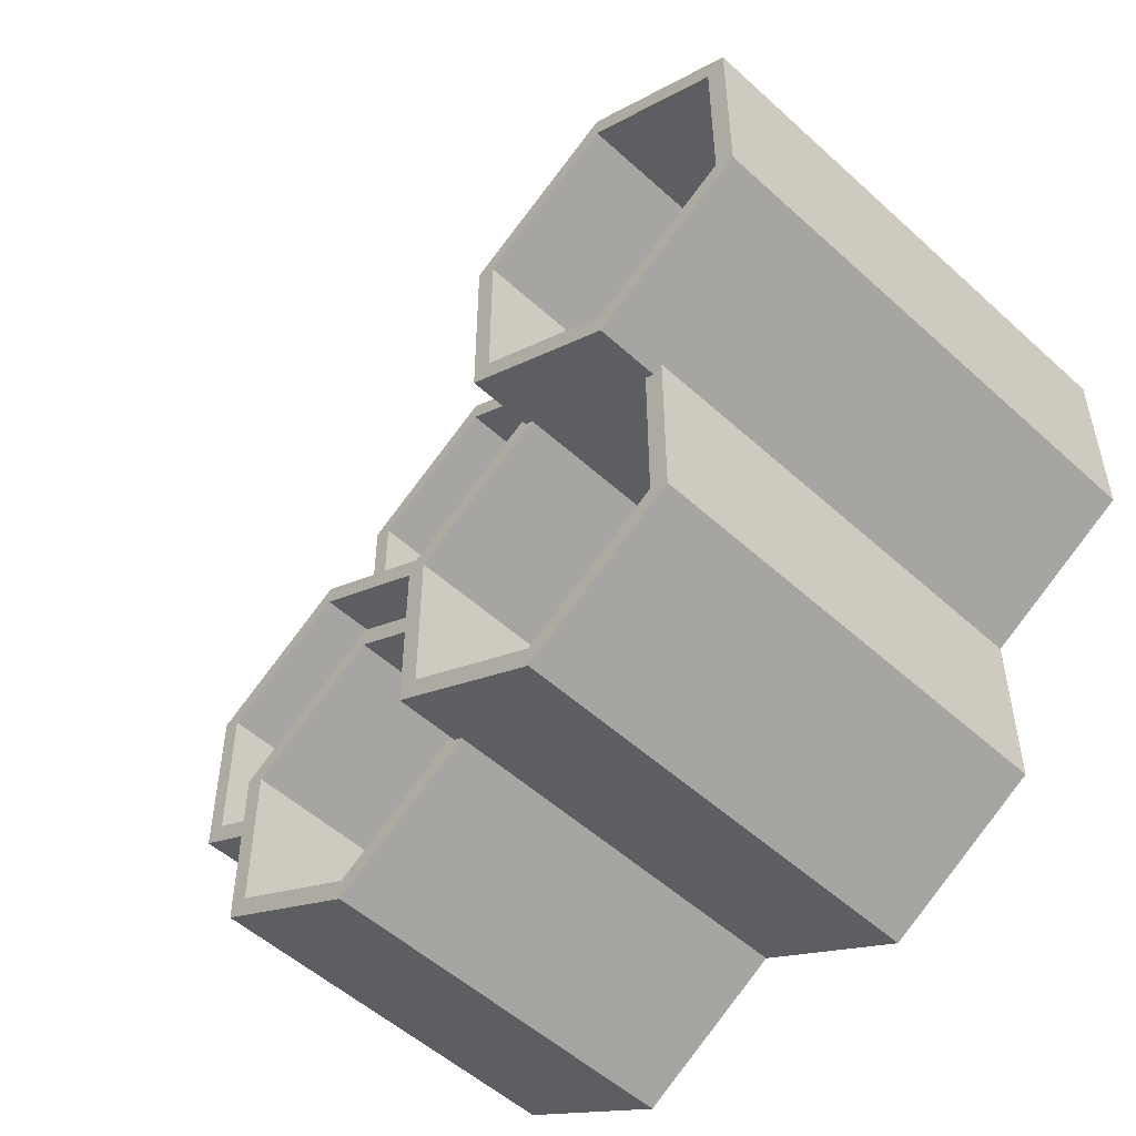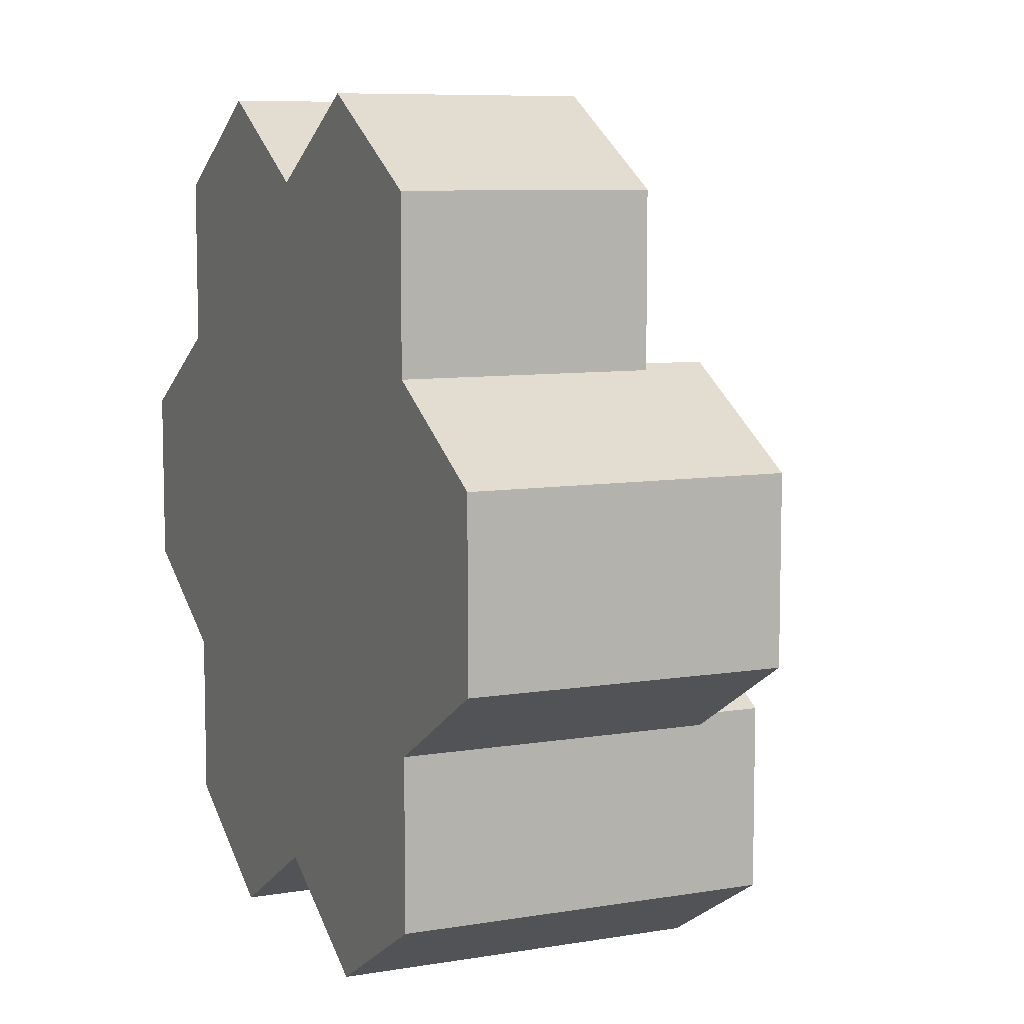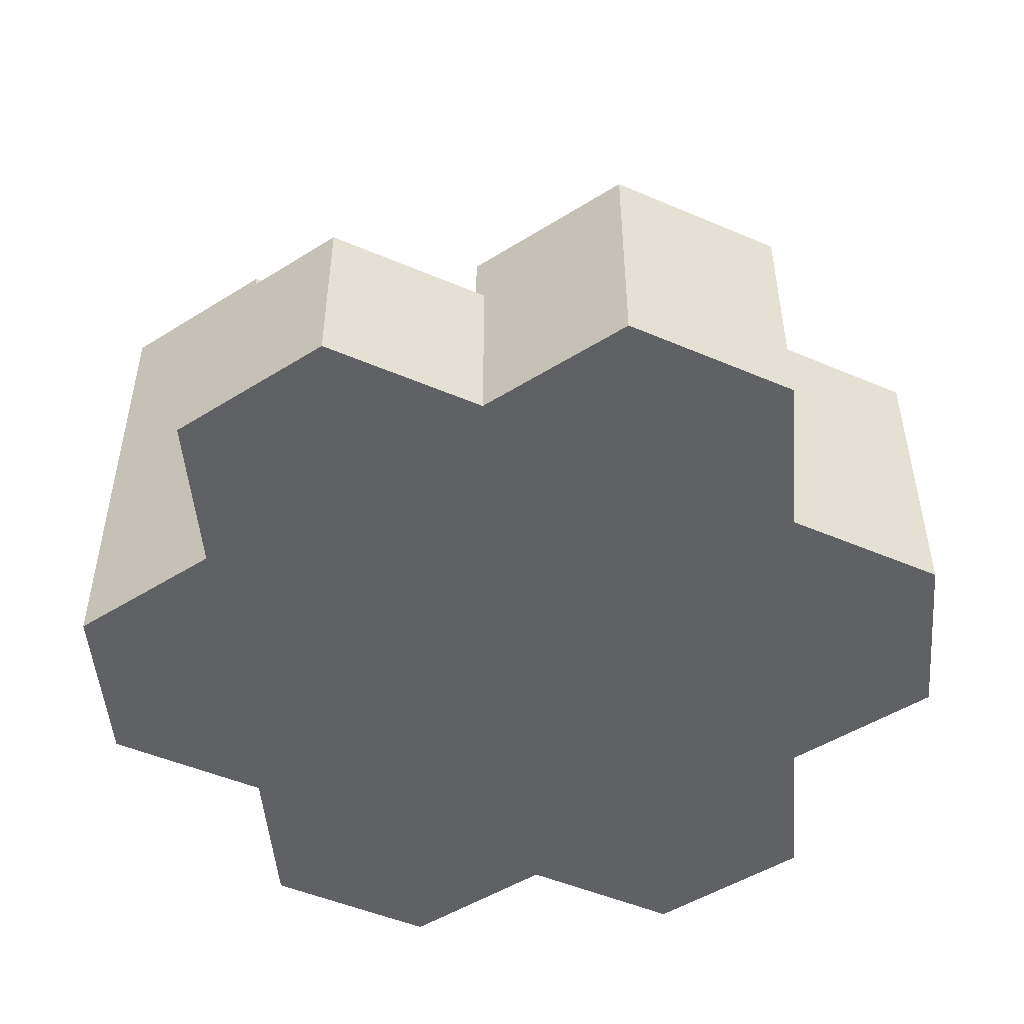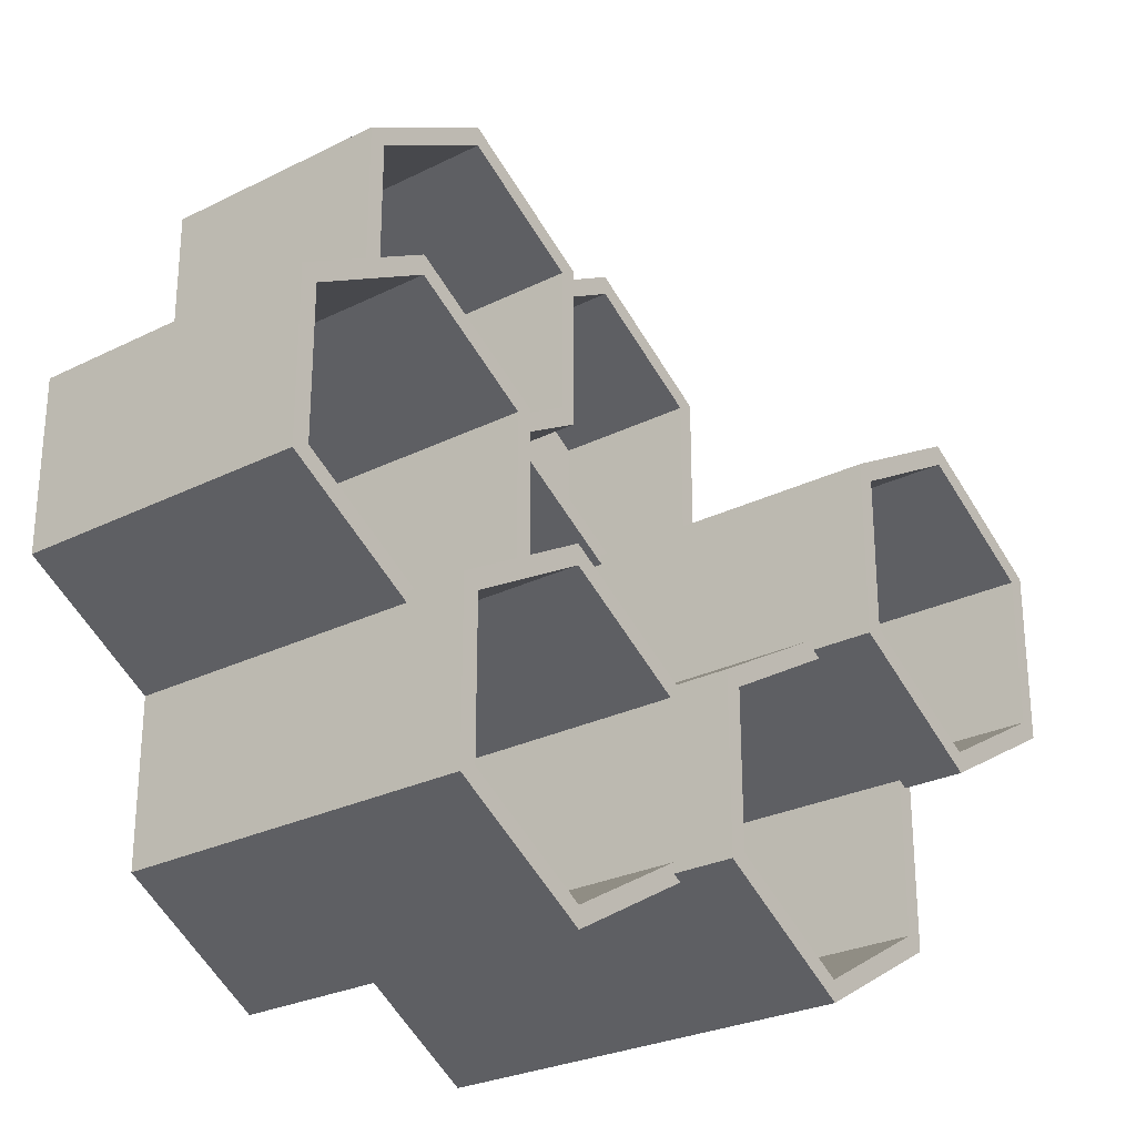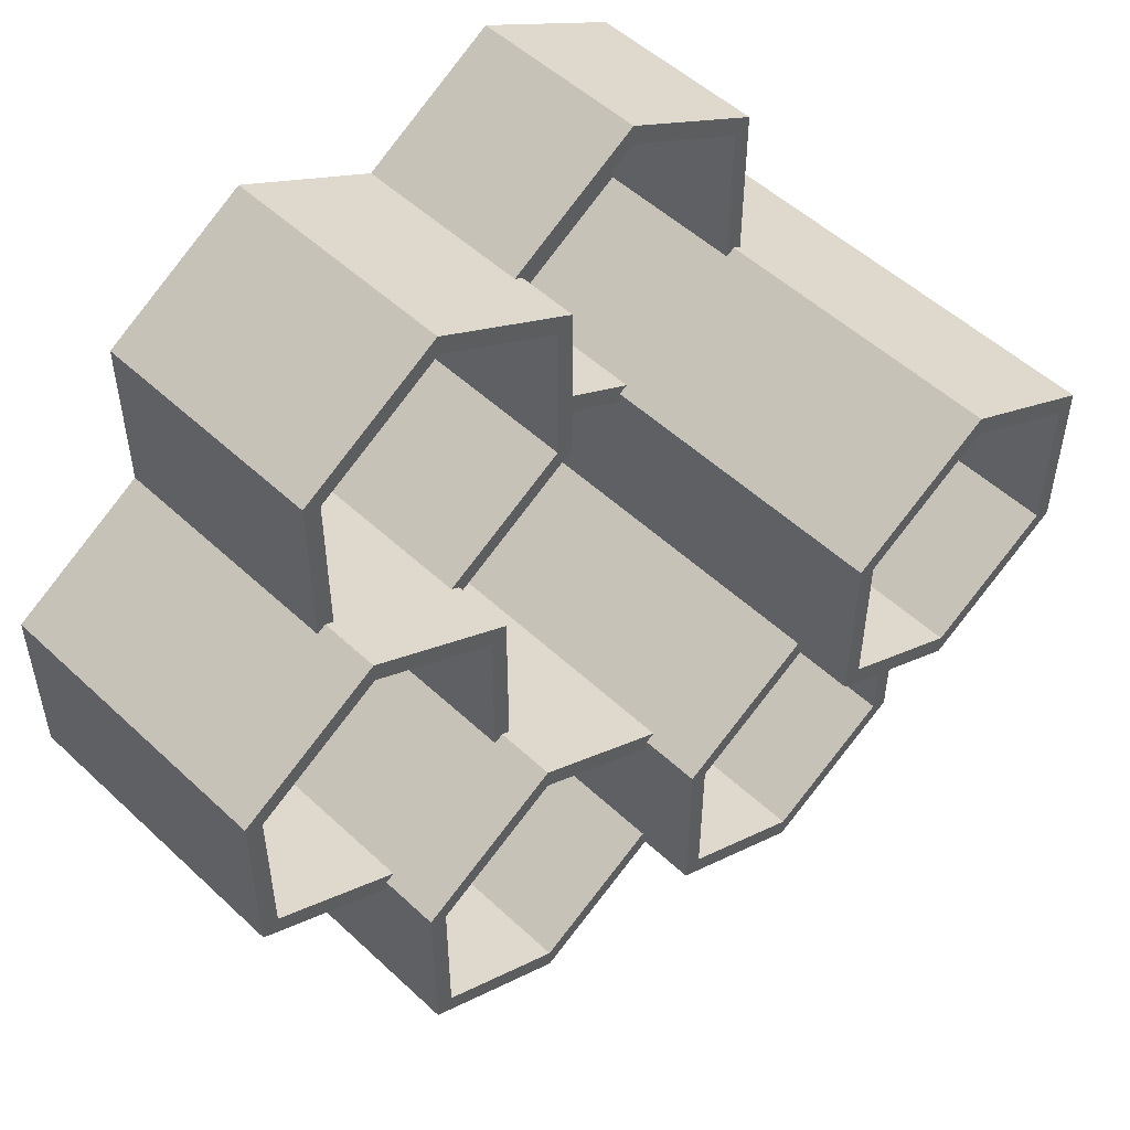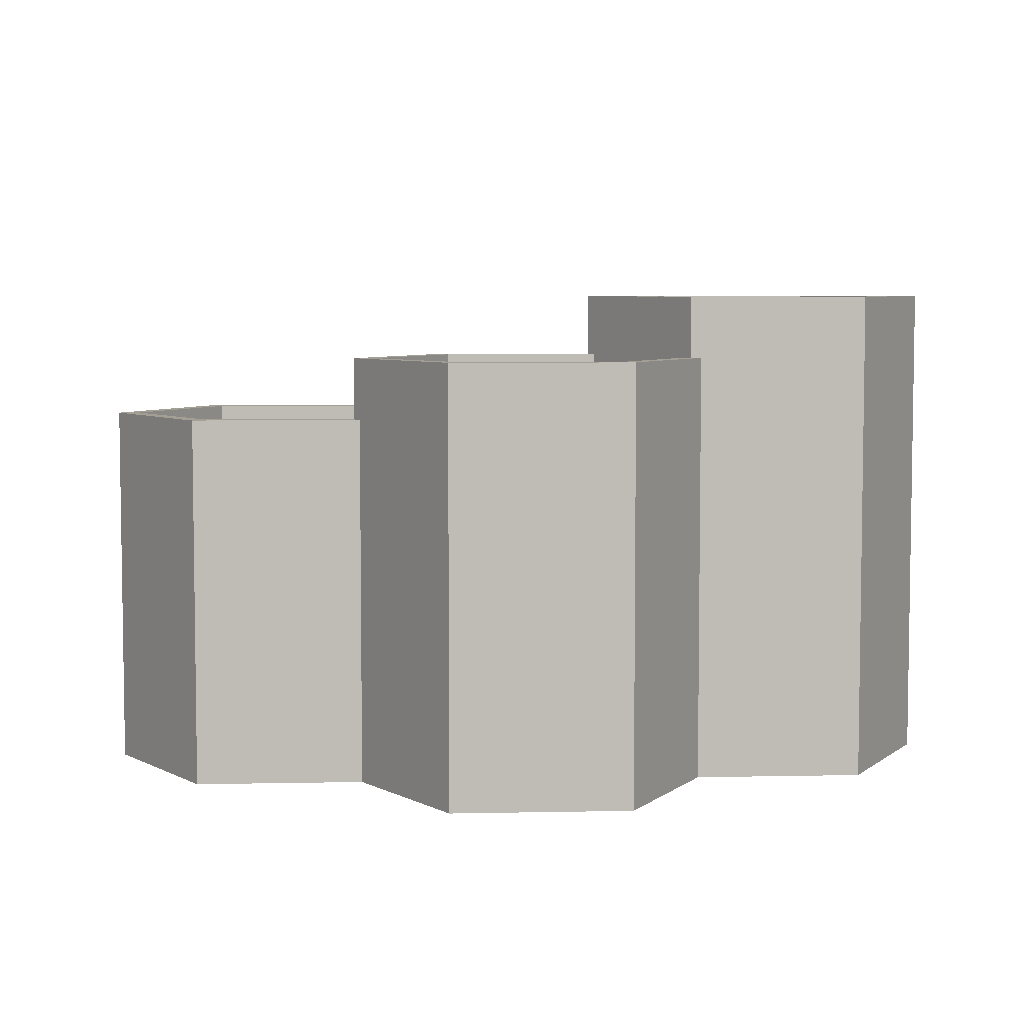
<metadata>
{"format":"obj","ext":"obj","renderer":"f3d","projection":"perspective","resolution":1024,"background":"white","views":[{"elev":-52.6,"azim":-134.4,"up":"+Z"},{"elev":8.1,"azim":65.2,"up":"+Z"},{"elev":-49.6,"azim":4.7,"up":"+Y"},{"elev":-27.1,"azim":127.7,"up":"+Z"},{"elev":51.9,"azim":135.2,"up":"+Z"},{"elev":5.6,"azim":-153.7,"up":"+Y"}]}
</metadata>
<code>
g Solid2
v -70.5 0 -55.14
v -70.5 0 -26.27
v -70.5 80 -55.14
v -70.5 80 -26.27
v -67.5 5 -53.4
v -67.5 5 -28
v -67.5 80 -53.4
v -67.5 80 -28
v -47 0 -95.84
v -47 0 -68.7
v -47 0 -12.7
v -47 0 14.43
v -47 30 -12.7
v -47 30 14.43
v -47 70 -95.84
v -47 70 -68.7
v -45.5 5 -66.11
v -45.5 5 -15.3
v -45.5 30 -11.84
v -45.5 70 -69.57
v -45.5 80 -69.57
v -45.5 80 -66.11
v -45.5 80 -15.3
v -45.5 80 -11.84
v -44 5 -94.11
v -44 5 -68.7
v -44 5 -12.7
v -44 5 12.7
v -44 30 -12.7
v -44 30 12.7
v -44 70 -94.11
v -44 70 -68.7
v -23.5 5 -53.4
v -23.5 5 -28
v -23.5 80 -53.4
v -23.5 80 -28
v -22 0 -110.3
v -22 0 28.87
v -22 5 -106.8
v -22 5 -56
v -22 5 -25.4
v -22 5 25.4
v -22 30 -25.4
v -22 30 25.4
v -22 30 28.87
v -22 70 -110.3
v -22 70 -106.8
v -22 70 -56
v -20.5 5 -53.4
v -20.5 5 -28
v -20.5 30 -28
v -20.5 30 -26.27
v -20.5 70 -55.14
v -20.5 70 -53.4
v -20.5 80 -55.14
v -20.5 80 -26.27
v 0 5 -94.11
v 0 5 -68.7
v 0 5 -12.7
v 0 5 12.7
v 0 30 -14.43
v 0 30 -12.7
v 0 30 12.7
v 0 30 14.43
v 0 40 -14.43
v 0 40 14.43
v 0 70 -94.11
v 0 70 -68.7
v 1.5 0 -96.71
v 1.5 0 15.3
v 1.5 5 -66.11
v 1.5 5 -15.3
v 1.5 30 -15.3
v 1.5 30 15.3
v 1.5 60 -96.71
v 1.5 60 -66.11
v 3 5 -94.11
v 3 5 -68.7
v 3 5 -12.7
v 3 5 12.7
v 3 40 -12.7
v 3 40 12.7
v 3 60 -95.84
v 3 60 -94.11
v 3 60 -68.7
v 3 60 -66.97
v 3 70 -95.84
v 3 70 -66.97
v 23.5 5 -53.4
v 23.5 5 -28
v 23.5 40 -28
v 23.5 40 -26.27
v 23.5 50 -53.4
v 23.5 50 -26.27
v 25 0 -110.3
v 25 0 28.87
v 25 5 -106.8
v 25 5 -56
v 25 5 -25.4
v 25 5 25.4
v 25 40 -25.4
v 25 40 25.4
v 25 40 28.87
v 25 50 -52.54
v 25 60 -110.3
v 25 60 -106.8
v 25 60 -56
v 25 60 -52.54
v 26.5 5 -53.4
v 26.5 5 -28
v 26.5 50 -53.4
v 26.5 50 -28
v 47 5 -94.11
v 47 5 -68.7
v 47 5 -12.7
v 47 5 12.7
v 47 40 -12.7
v 47 40 12.7
v 47 60 -94.11
v 47 60 -68.7
v 48.5 5 -66.11
v 48.5 5 -15.3
v 48.5 40 -11.84
v 48.5 50 -66.11
v 48.5 50 -15.3
v 48.5 50 -11.84
v 50 0 -95.84
v 50 0 -68.7
v 50 0 -12.7
v 50 0 14.43
v 50 40 -12.7
v 50 40 14.43
v 50 50 -68.7
v 50 50 -66.97
v 50 60 -95.84
v 50 60 -66.97
v 70.5 5 -53.4
v 70.5 5 -28
v 70.5 50 -53.4
v 70.5 50 -28
v 73.5 0 -55.14
v 73.5 0 -26.27
v 73.5 50 -55.14
v 73.5 50 -26.27
f 5 17 7
f 7 17 22
f 17 33 22
f 22 33 35
f 33 34 35
f 35 34 36
f 11 13 2
f 2 13 4
f 4 13 24
f 24 13 19
f 19 29 24
f 24 29 43
f 24 43 56
f 56 43 52
f 27 41 29
f 29 41 43
f 52 51 56
f 56 51 54
f 56 54 55
f 55 54 53
f 50 49 51
f 51 49 54
f 6 5 8
f 8 5 7
f 18 6 23
f 23 6 8
f 34 18 36
f 36 18 23
f 1 2 3
f 3 2 4
f 10 1 16
f 16 1 3
f 16 3 21
f 21 20 16
f 20 21 32
f 32 21 55
f 32 55 48
f 48 55 53
f 40 26 48
f 48 26 32
f 21 35 55
f 55 35 36
f 55 36 56
f 56 36 24
f 24 36 23
f 24 23 8
f 3 7 21
f 21 7 22
f 21 22 35
f 3 4 7
f 7 4 8
f 8 4 24
f 26 25 32
f 32 25 31
f 25 39 31
f 31 39 47
f 39 57 47
f 47 57 67
f 57 58 67
f 67 58 68
f 58 40 68
f 68 40 48
f 9 10 15
f 15 10 16
f 37 9 46
f 46 9 15
f 69 37 75
f 75 37 46
f 75 46 87
f 87 83 75
f 83 87 84
f 84 87 88
f 84 88 85
f 85 88 86
f 78 77 85
f 85 77 84
f 86 88 76
f 76 88 54
f 76 54 49
f 49 71 76
f 48 53 68
f 68 53 54
f 68 54 88
f 88 87 68
f 68 87 67
f 67 87 46
f 67 46 47
f 47 46 31
f 31 46 15
f 31 15 20
f 20 15 16
f 20 32 31
f 77 97 84
f 84 97 106
f 97 113 106
f 106 113 119
f 113 114 119
f 119 114 120
f 114 98 120
f 120 98 107
f 98 78 107
f 107 78 85
f 95 69 105
f 105 69 75
f 127 95 135
f 135 95 105
f 128 127 133
f 133 127 135
f 133 135 136
f 136 134 133
f 134 136 124
f 124 136 108
f 124 108 111
f 111 108 104
f 109 121 111
f 111 121 124
f 104 108 93
f 93 108 76
f 93 76 71
f 71 89 93
f 85 86 107
f 107 86 108
f 107 108 120
f 120 108 136
f 120 136 135
f 86 76 108
f 120 135 119
f 119 135 105
f 119 105 106
f 106 105 83
f 106 83 84
f 105 75 83
f 142 141 144
f 144 141 143
f 129 142 131
f 131 142 144
f 131 144 126
f 126 123 131
f 123 126 117
f 117 126 94
f 117 94 101
f 101 94 92
f 99 115 101
f 101 115 117
f 92 94 91
f 91 94 93
f 91 93 89
f 89 90 91
f 110 109 112
f 112 109 111
f 122 110 125
f 125 110 112
f 138 122 140
f 140 122 125
f 137 138 139
f 139 138 140
f 121 137 124
f 124 137 139
f 141 128 143
f 143 128 133
f 133 139 143
f 143 139 140
f 143 140 144
f 144 140 126
f 126 140 125
f 126 125 112
f 133 134 139
f 139 134 124
f 111 104 112
f 112 104 94
f 112 94 126
f 104 93 94
f 70 96 74
f 74 96 103
f 74 103 66
f 66 64 74
f 64 66 63
f 63 66 65
f 63 65 62
f 62 65 61
f 59 60 62
f 62 60 63
f 61 65 73
f 73 65 91
f 73 91 90
f 90 72 73
f 79 99 81
f 81 99 101
f 80 79 82
f 82 79 81
f 100 80 102
f 102 80 82
f 116 100 118
f 118 100 102
f 115 116 117
f 117 116 118
f 130 129 132
f 132 129 131
f 96 130 103
f 103 130 132
f 132 118 103
f 103 118 102
f 103 102 82
f 131 123 132
f 132 123 118
f 123 117 118
f 103 82 66
f 66 82 81
f 66 81 65
f 65 81 91
f 91 81 92
f 92 81 101
f 12 38 14
f 14 38 45
f 11 12 13
f 13 12 14
f 28 27 30
f 30 27 29
f 42 28 44
f 44 28 30
f 60 42 63
f 63 42 44
f 38 70 45
f 45 70 74
f 14 45 44
f 44 45 74
f 44 74 64
f 64 63 44
f 44 30 14
f 14 30 19
f 14 19 13
f 30 29 19
f 72 50 73
f 73 50 51
f 41 59 43
f 43 59 62
f 43 61 52
f 52 61 73
f 52 73 51
f 43 62 61
f 60 59 42
f 42 59 41
f 42 41 28
f 28 41 27
f 49 50 71
f 71 50 72
f 71 72 89
f 89 72 90
f 116 115 100
f 100 115 99
f 100 99 80
f 80 99 79
f 109 110 121
f 121 110 122
f 121 122 137
f 137 122 138
f 77 78 97
f 97 78 98
f 97 98 113
f 113 98 114
f 58 57 40
f 40 57 39
f 40 39 26
f 26 39 25
f 5 6 17
f 17 6 18
f 17 18 33
f 33 18 34
f 9 69 10
f 10 69 128
f 10 128 129
f 129 128 142
f 142 128 141
f 9 37 69
f 95 127 69
f 69 127 128
f 130 70 129
f 129 70 11
f 129 11 10
f 10 11 1
f 1 11 2
f 130 96 70
f 38 12 70
f 70 12 11

</code>
